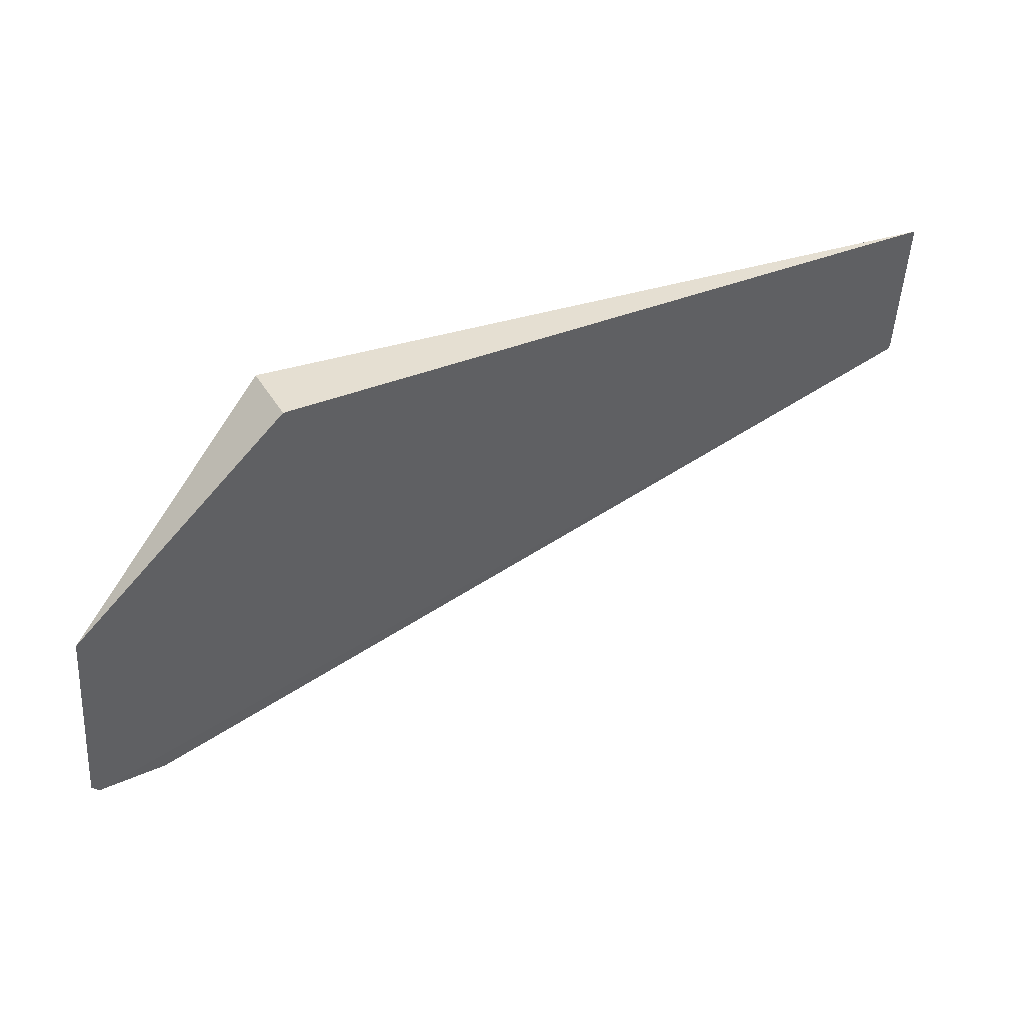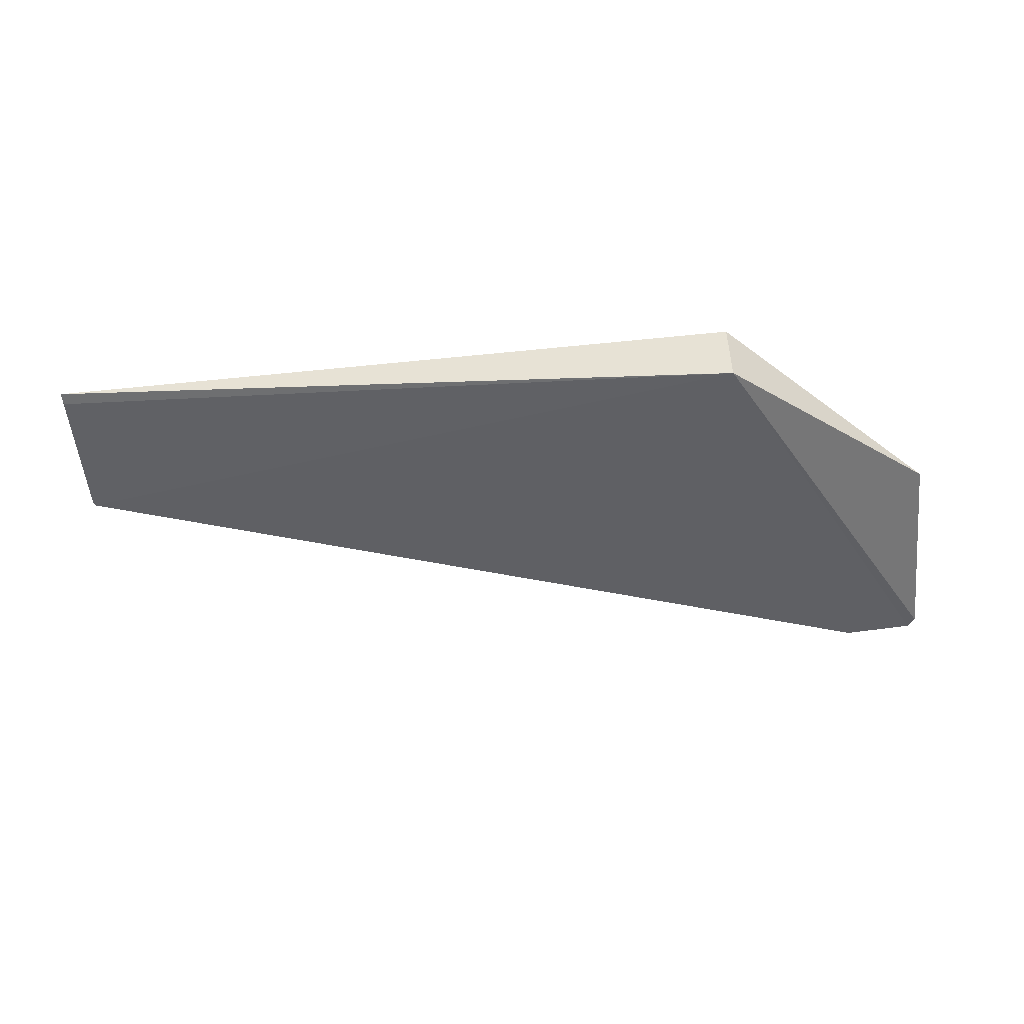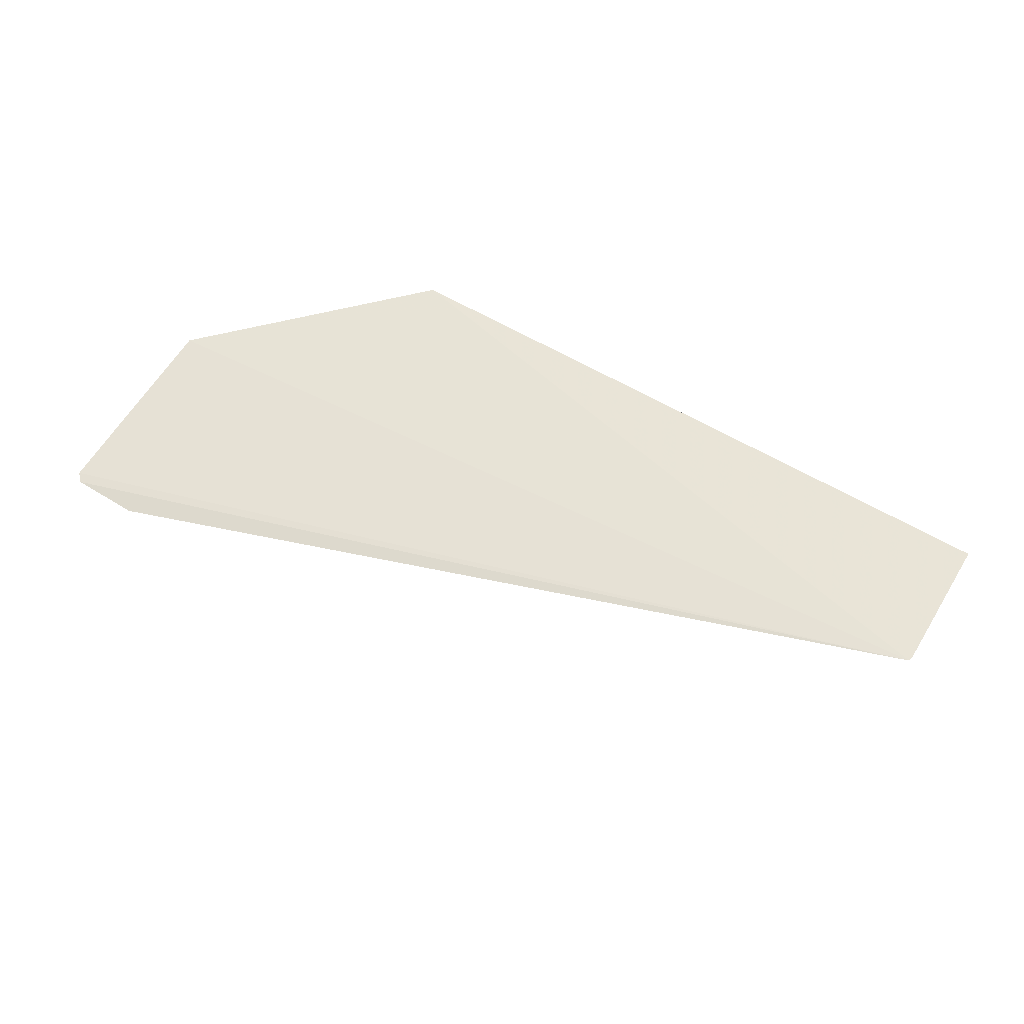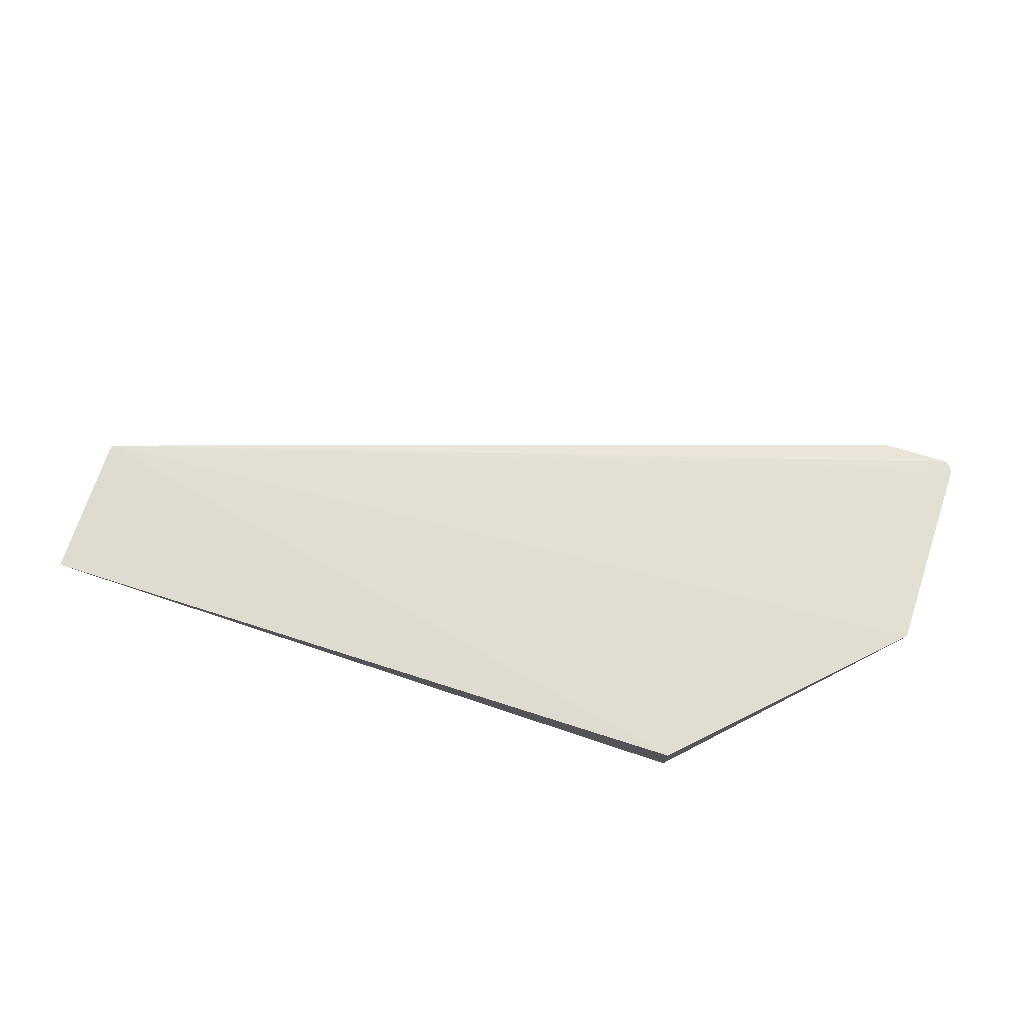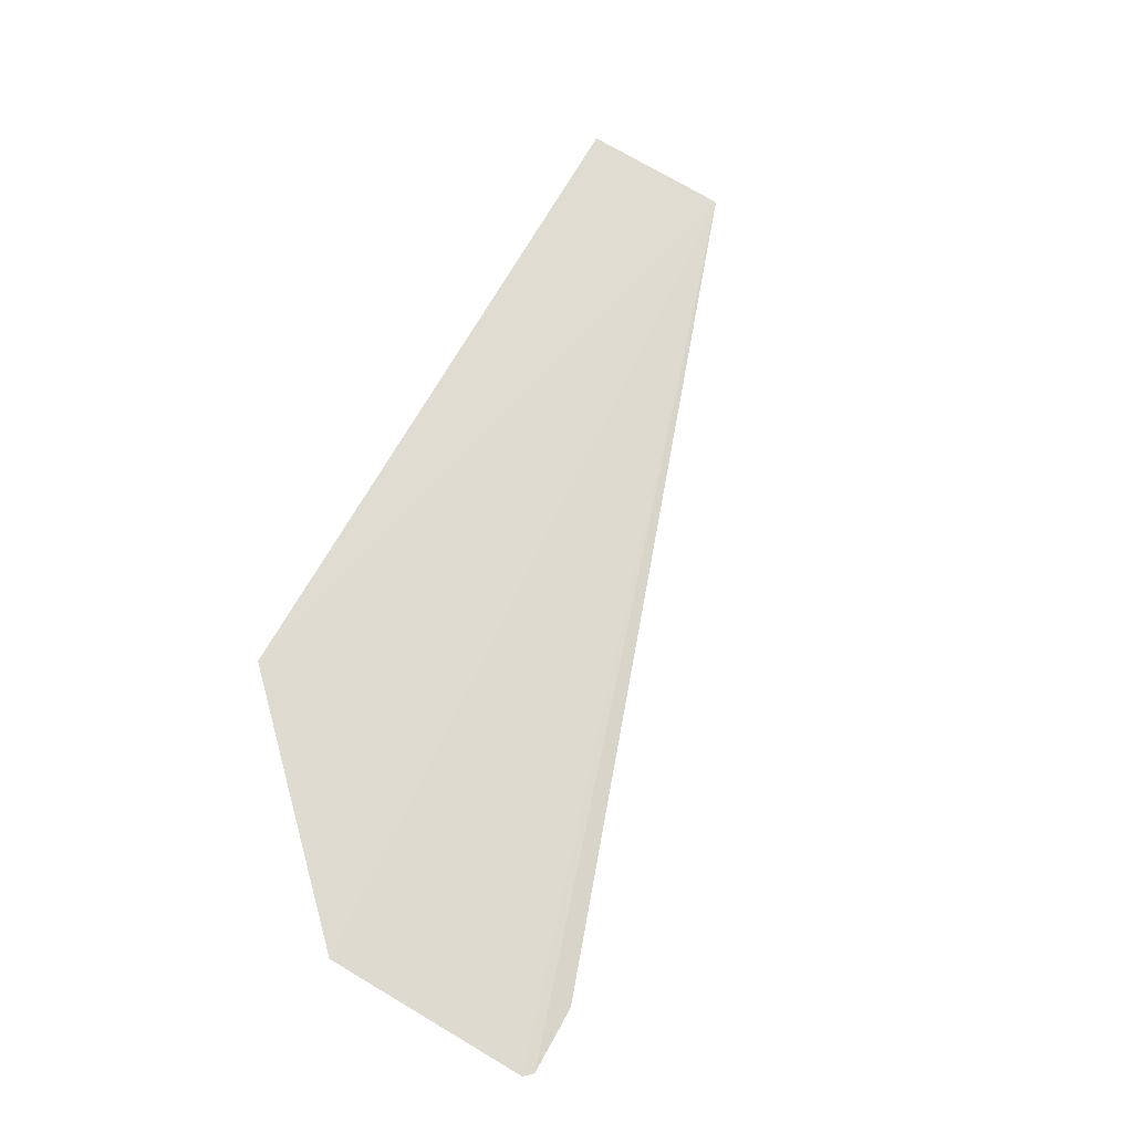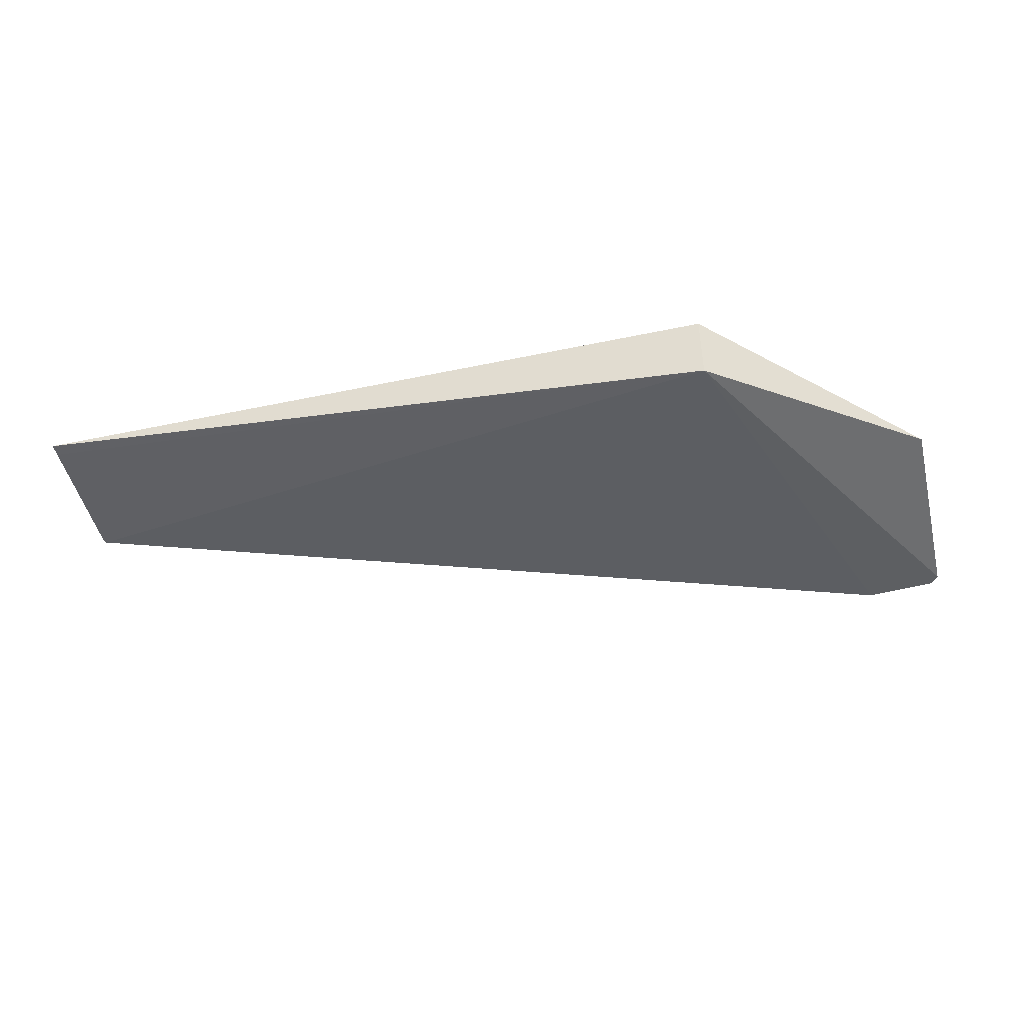
<metadata>
{"format":"obj","ext":"obj","renderer":"f3d","projection":"perspective","resolution":1024,"background":"white","views":[{"elev":36.4,"azim":-25.8,"up":"+Y"},{"elev":-45.1,"azim":-174.8,"up":"+Z"},{"elev":54.1,"azim":31.8,"up":"+Z"},{"elev":76.3,"azim":-161.9,"up":"+Z"},{"elev":69.2,"azim":-61.2,"up":"+Z"},{"elev":-39.8,"azim":-167.1,"up":"+Z"}]}
</metadata>
<code>
v -0.01037 0.09029 0.01119
v -0.01033 0.08173 0.01027
v -0.0104 0.08957 0.01106
v -0.05223 0.09014 0.008954
v -0.06477 0.07768 0.01192
v -0.05215 0.09007 0.013
v -0.06035 0.0648 0.00957
v -0.01039 0.08138 0.01024
v -0.065 0.0653 0.01004
v -0.06452 0.06479 0.009913
f 1 2 3
f 1 3 4
f 3 2 4
f 6 1 4
f 6 4 5
f 8 6 5
f 8 2 1
f 8 1 6
f 8 7 4
f 8 4 2
f 9 5 4
f 9 8 5
f 10 9 4
f 10 4 7
f 10 7 8
f 10 8 9

</code>
